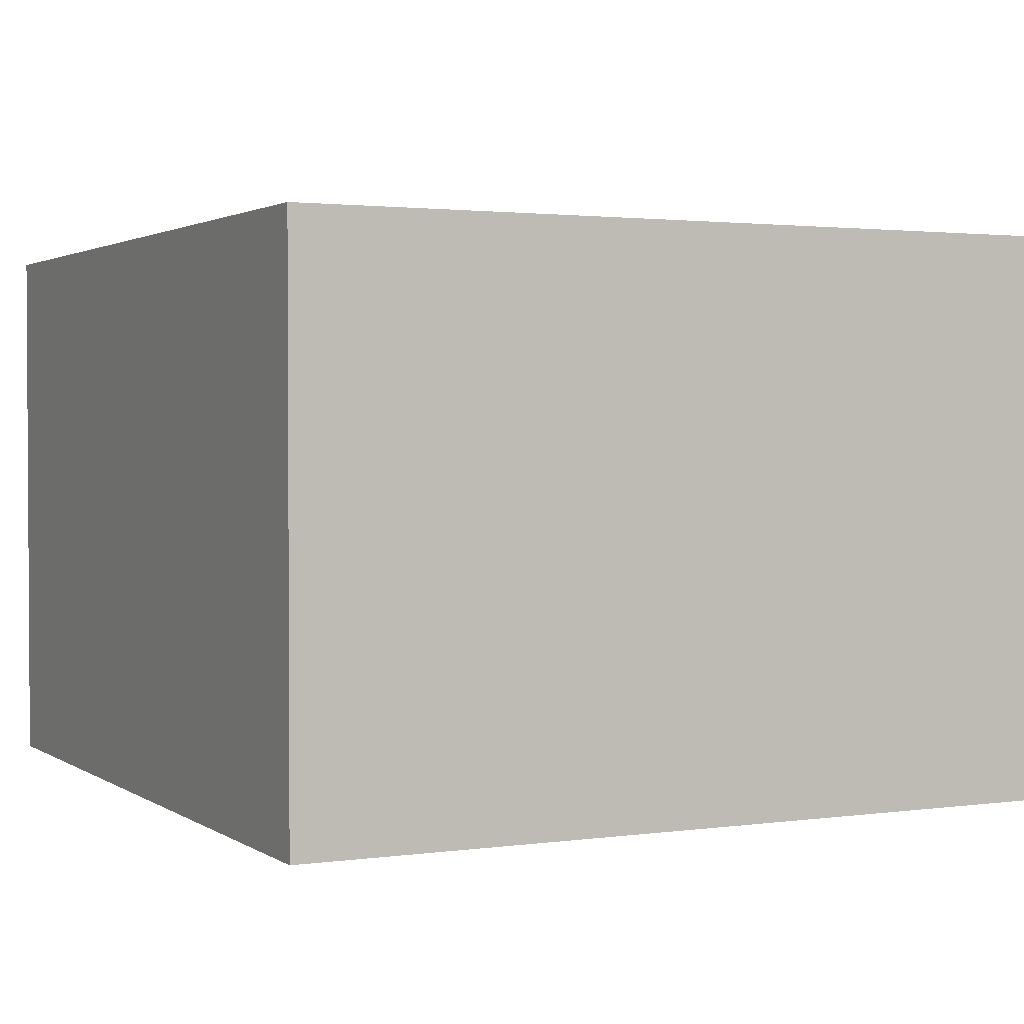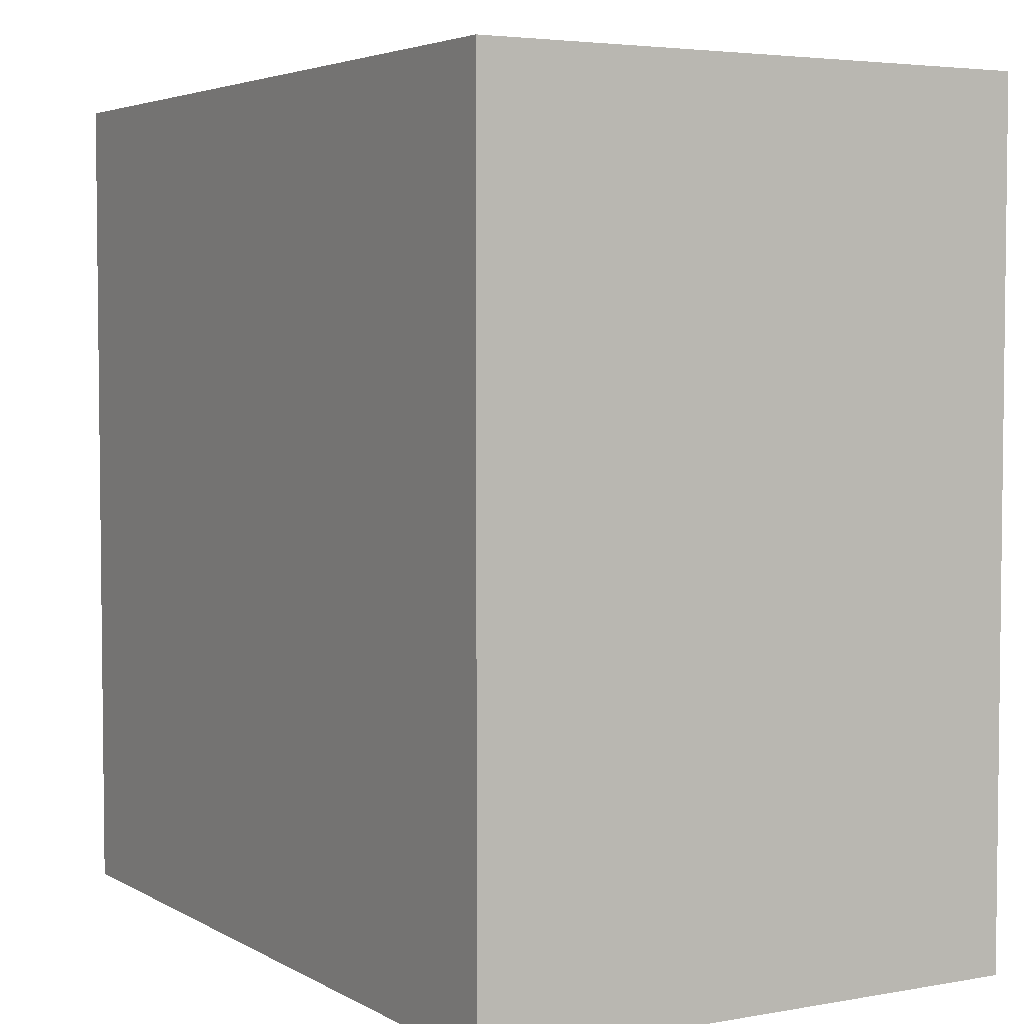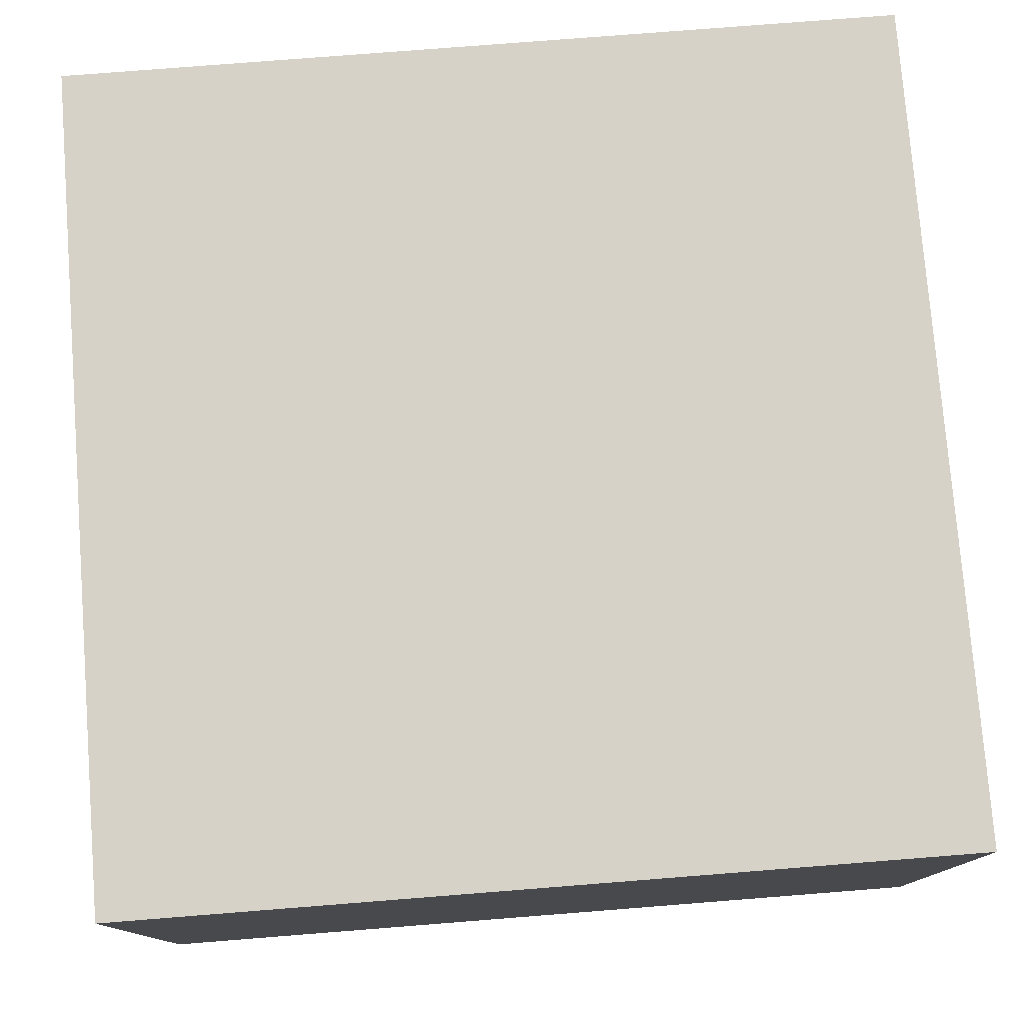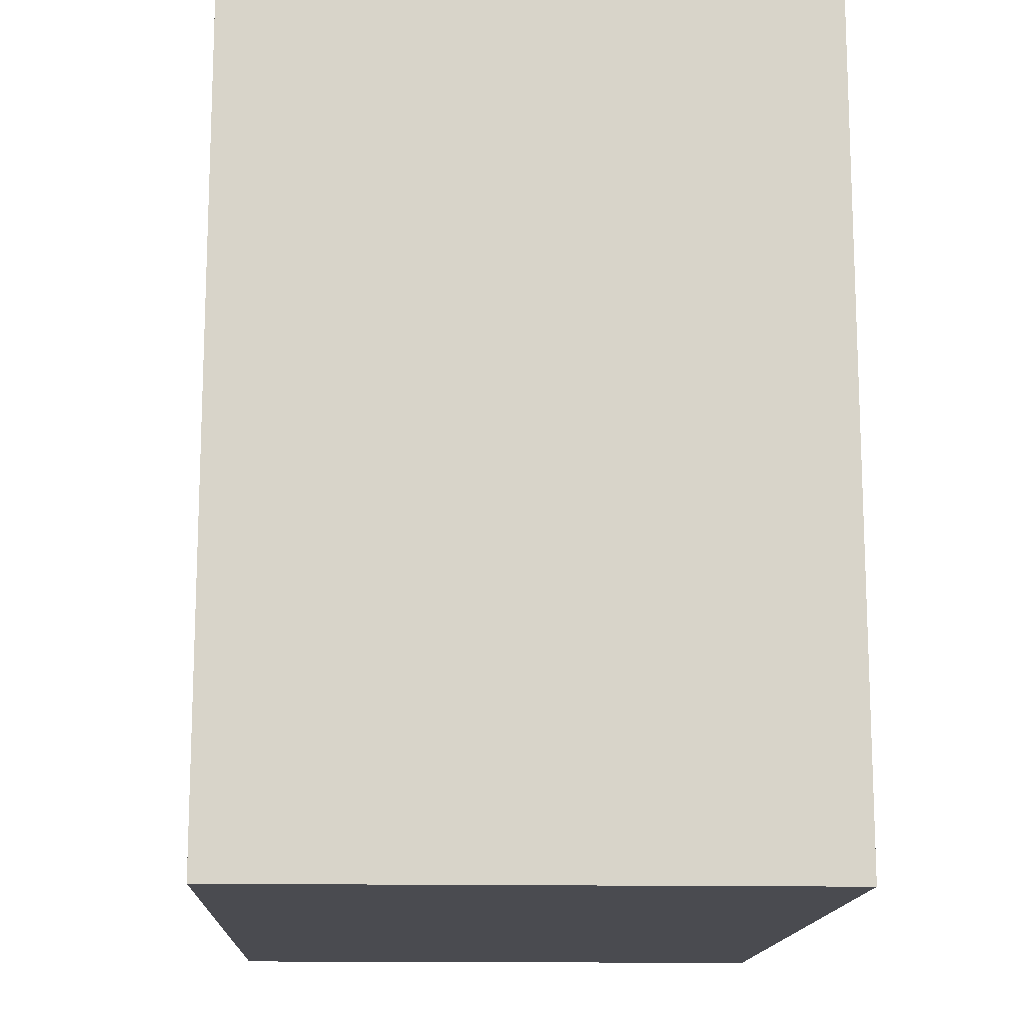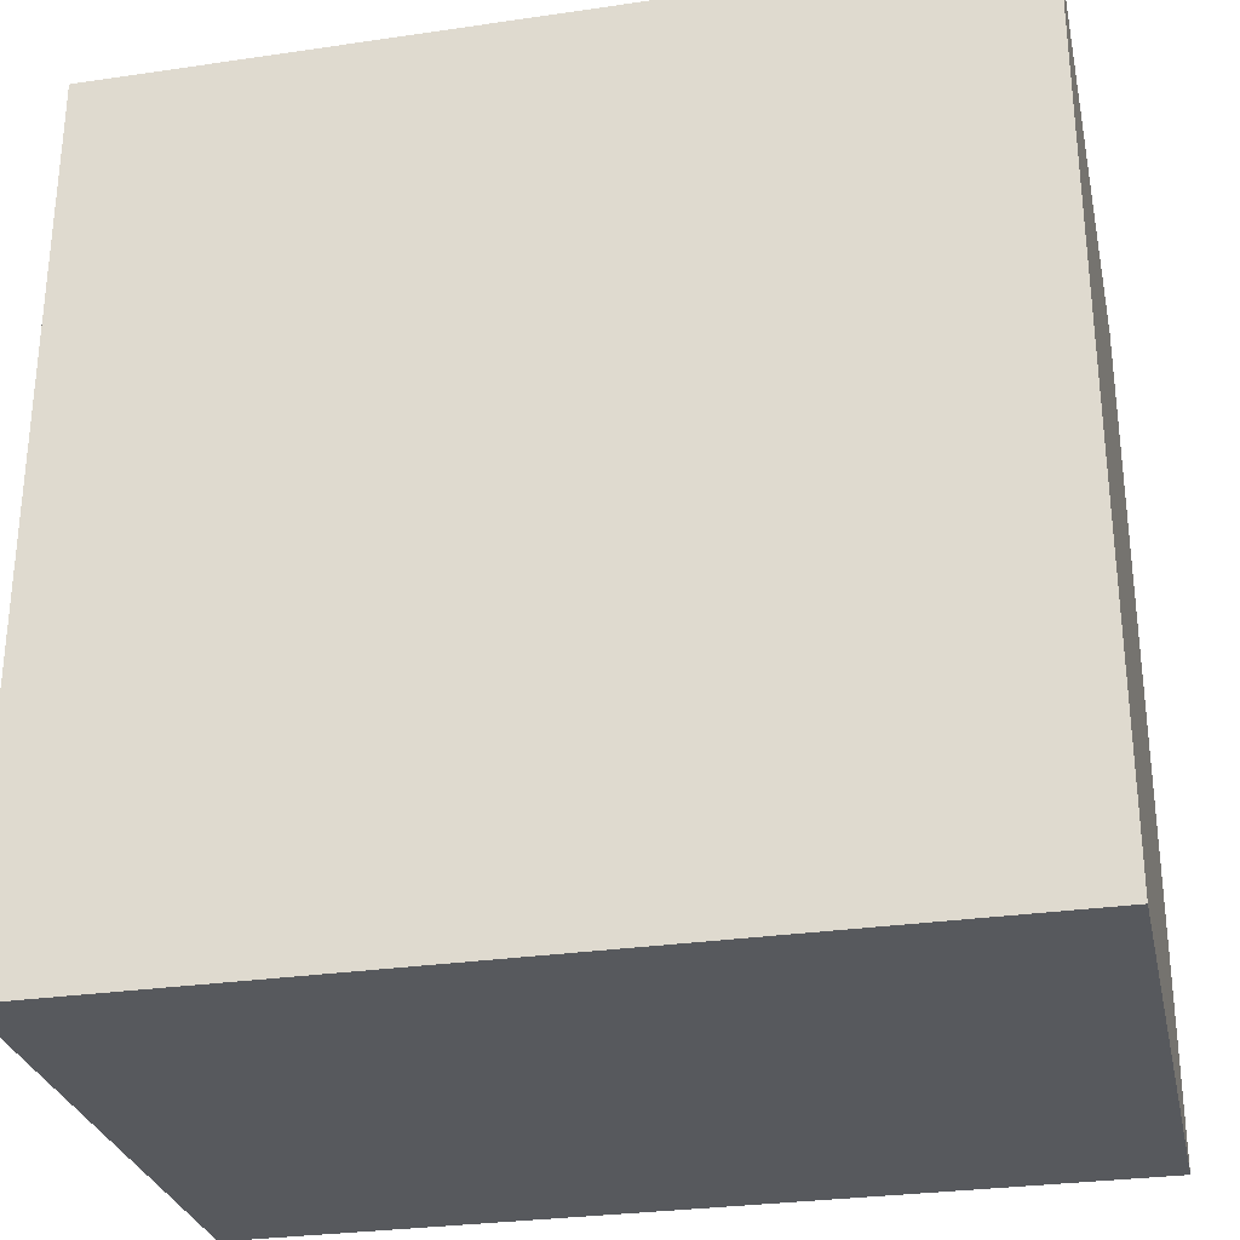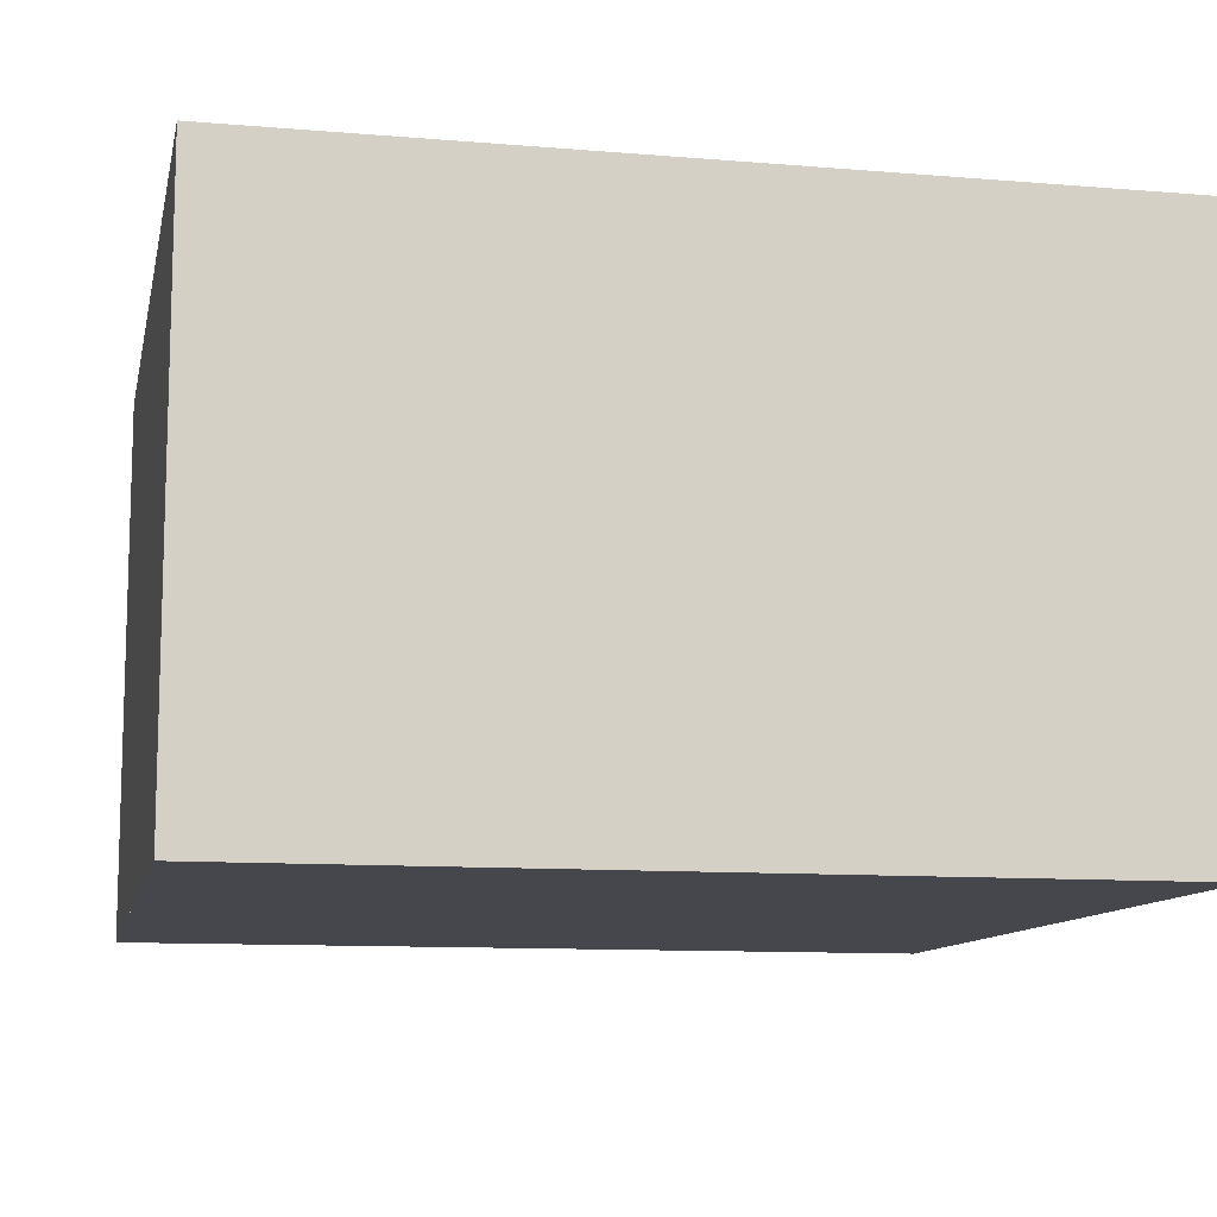
<metadata>
{"format":"obj","ext":"obj","renderer":"f3d","projection":"perspective","resolution":1024,"background":"white","views":[{"elev":2.0,"azim":-116.5,"up":"+Y"},{"elev":4.1,"azim":59.6,"up":"+Z"},{"elev":77.6,"azim":175.5,"up":"+Y"},{"elev":-14.4,"azim":-92.4,"up":"+Z"},{"elev":-29.3,"azim":12.2,"up":"+Z"},{"elev":-10.9,"azim":168.3,"up":"+Y"}]}
</metadata>
<code>
o Cornell_Plane.003
v 45 60 -45
v 45 -1.4e-05 45
v 45 60 45
v 45 1.4e-05 -45
v 24.93 60 24.93
v -45 60 45
v -24.93 60 24.93
v -45 -2.5e-05 45
v -45 3e-06 -45
v 24.93 60 -24.93
v -24.93 60 -24.93
v -45 60 -45
v 0 0 0
v -22.5 8e-06 -22.5
v -22.5 0 0
v -45 8e-06 -22.5
v 0 -1.4e-05 45
v -22.5 -8e-06 22.5
v -22.5 -1.4e-05 45
v -45 0 0
v -45 -8e-06 22.5
v 22.5 -8e-06 22.5
v 22.5 -1.4e-05 45
v 0 -8e-06 22.5
v 45 0 0
v 22.5 8e-06 -22.5
v 22.5 0 0
v 0 1.4e-05 -45
v 0 8e-06 -22.5
v -22.5 1.4e-05 -45
v 45 -8e-06 22.5
v 45 8e-06 -22.5
v 22.5 1.4e-05 -45
f 1 2 3
f 1 4 2
f 11 5 7
f 11 10 5
f 32 33 26
f 31 27 22
f 24 15 18
f 29 30 14
f 15 16 20
f 8 18 21
f 23 24 17
f 27 29 13
f 32 4 33
f 31 25 27
f 24 13 15
f 29 28 30
f 15 14 16
f 8 19 18
f 23 22 24
f 27 26 29
f 8 12 6
f 8 9 12
f 5 6 7
f 3 8 6
f 1 9 4
f 10 3 5
f 11 1 10
f 7 12 11
f 13 14 15
f 14 9 16
f 17 18 19
f 18 20 21
f 2 22 23
f 22 13 24
f 25 26 27
f 26 28 29
f 5 3 6
f 3 2 8
f 1 12 9
f 10 1 3
f 11 12 1
f 7 6 12
f 13 29 14
f 14 30 9
f 17 24 18
f 18 15 20
f 2 31 22
f 22 27 13
f 25 32 26
f 26 33 28

</code>
